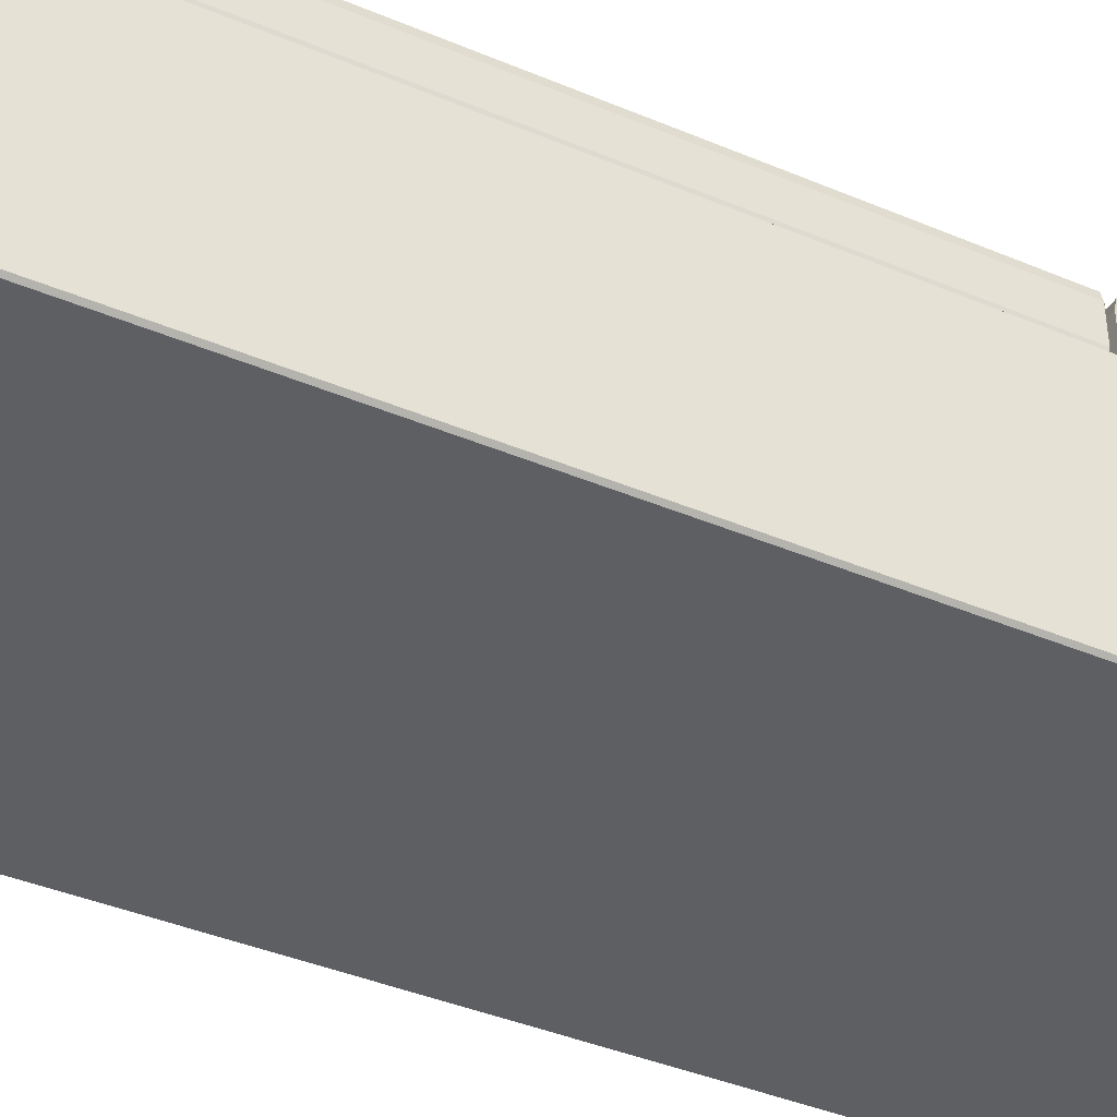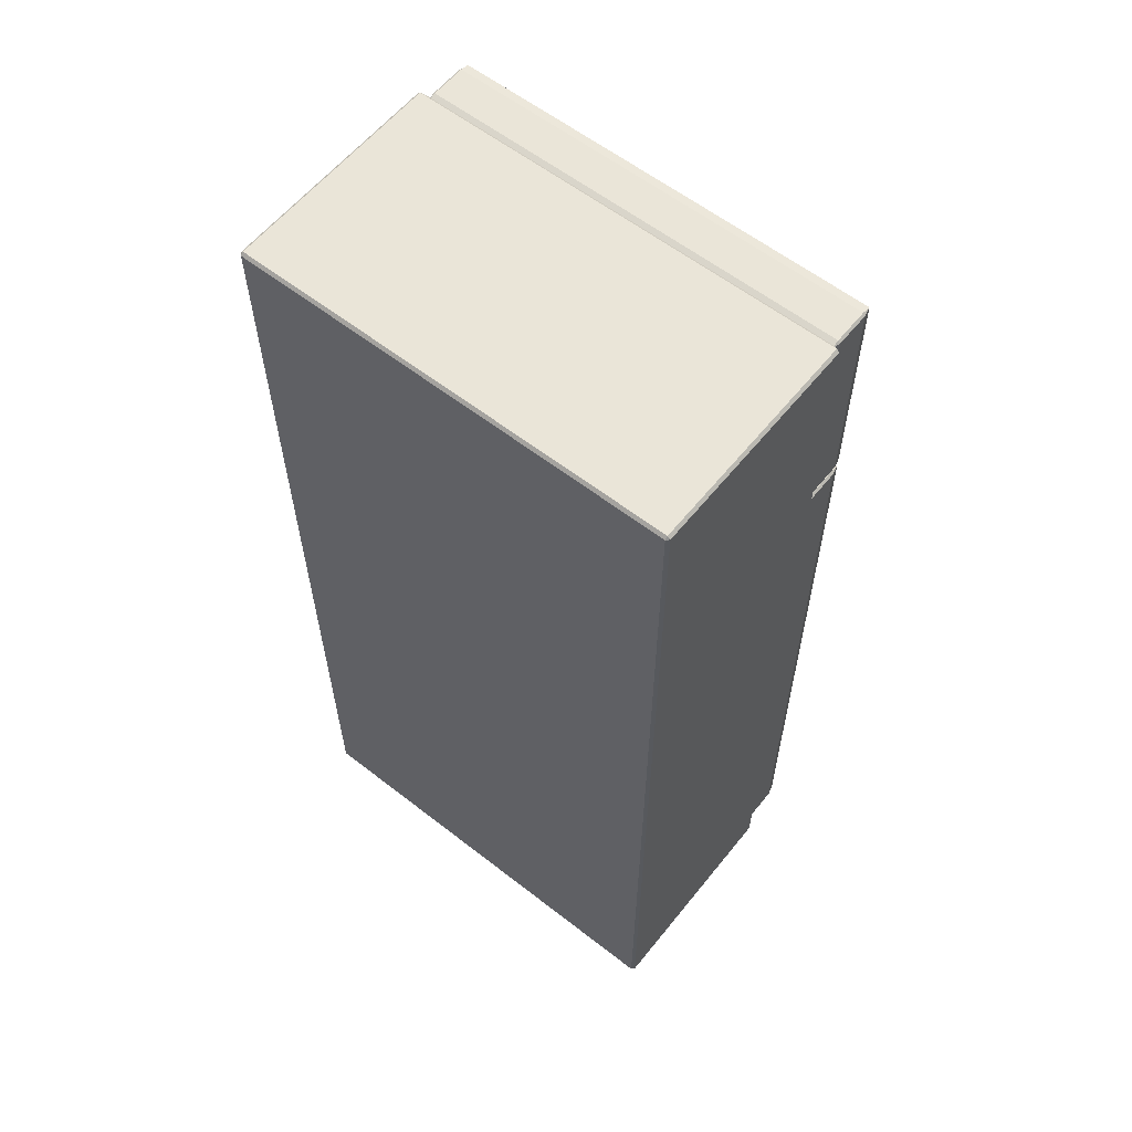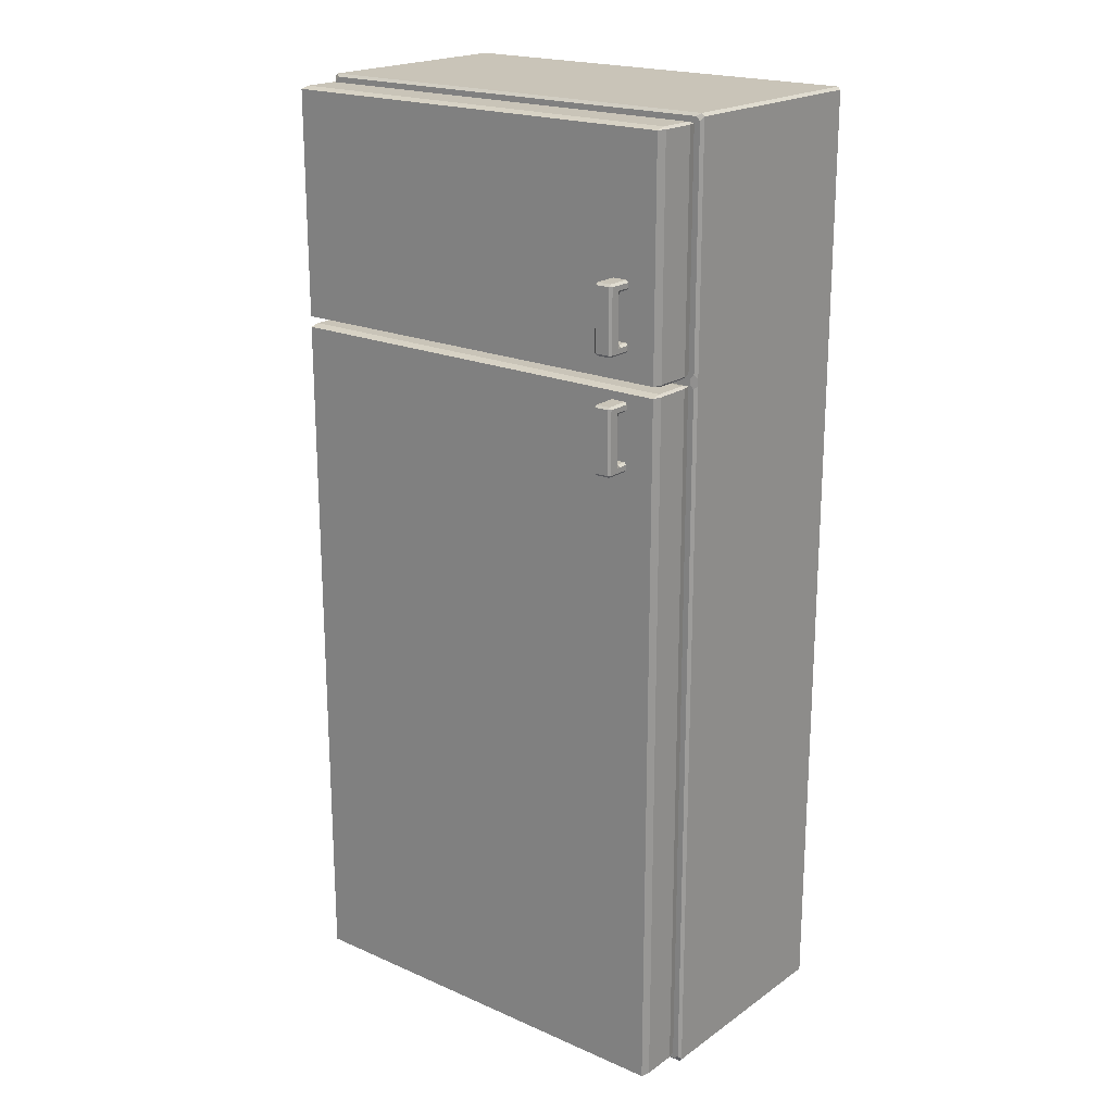
<metadata>
{"format":"obj","ext":"obj","renderer":"f3d","projection":"perspective","resolution":1024,"background":"white","views":[{"elev":-40.4,"azim":62.6,"up":"+Z"},{"elev":59.6,"azim":-141.4,"up":"+Y"},{"elev":20.2,"azim":38.7,"up":"+Y"}]}
</metadata>
<code>
o Fridge_A
v -2.978 -6.097 0.03397
v -2.95 -6.125 0.03397
v -2.911 -6.097 0.06175
v -2.95 -6.058 0.06175
v -2.95 3.277 0.06175
v -2.911 3.316 0.06175
v -2.95 3.344 0.03397
v -2.978 3.316 0.03397
v -2.95 -6.125 -2.175
v -2.978 -6.097 -2.175
v -2.95 -6.097 -2.202
v -2.978 3.316 -2.175
v -2.95 3.344 -2.175
v -2.95 3.316 -2.202
v 1.376 -6.125 0.03397
v 1.404 -6.097 0.03397
v 1.376 -6.058 0.06175
v 1.336 -6.097 0.06175
v 1.404 3.316 0.03397
v 1.376 3.344 0.03397
v 1.336 3.316 0.06175
v 1.376 3.277 0.06175
v 1.376 -6.125 -2.175
v 1.376 -6.097 -2.202
v 1.404 -6.097 -2.175
v 1.376 3.316 -2.202
v 1.376 3.344 -2.175
v 1.404 3.316 -2.175
v -2.95 1.039 0.06175
v -2.978 0.9993 0.03397
v -2.978 0.9437 0.03397
v -2.95 0.9044 0.06175
v -2.911 0.9437 0.06175
v -2.911 0.9993 0.06175
v -2.978 0.9437 -2.175
v -2.978 0.9993 -2.175
v -2.95 0.9993 -2.202
v -2.95 0.9437 -2.202
v 1.376 0.9437 -2.202
v 1.376 0.9993 -2.202
v 1.404 0.9993 -2.175
v 1.404 0.9437 -2.175
v 1.376 0.9044 0.06175
v 1.404 0.9437 0.03397
v 1.404 0.9993 0.03397
v 1.376 1.039 0.06175
v 1.336 0.9993 0.06175
v 1.336 0.9437 0.06175
v 1.199 1.204 0.03397
v 1.171 1.176 0.03397
v 1.188 1.148 0.06175
v 1.227 1.187 0.06175
v 1.199 3.112 0.03397
v 1.227 3.128 0.06175
v 1.188 3.168 0.06175
v 1.171 3.14 0.03397
v -2.746 3.14 0.03397
v -2.762 3.168 0.06175
v -2.802 3.128 0.06175
v -2.774 3.112 0.03397
v -2.746 1.176 0.03397
v -2.774 1.204 0.03397
v -2.802 1.187 0.06175
v -2.762 1.148 0.06175
v 1.199 -5.893 0.03397
v 1.188 -5.948 0.06175
v 1.227 -5.909 0.06175
v 1.199 0.7393 0.03397
v 1.227 0.7556 0.06175
v 1.188 0.7949 0.06175
v 1.171 0.7671 0.03397
v -2.746 0.7671 0.03397
v -2.762 0.7949 0.06175
v -2.802 0.7556 0.06175
v -2.774 0.7393 0.03397
v -2.774 -5.893 0.03397
v -2.802 -5.909 0.06175
v -2.762 -5.948 0.06175
v 1.199 3.112 -1.943
v 1.171 3.14 -1.943
v 1.171 3.112 -1.971
v 1.199 1.204 -1.943
v 1.171 1.204 -1.971
v 1.171 1.176 -1.943
v -2.746 1.176 -1.943
v -2.746 1.204 -1.971
v -2.774 1.204 -1.943
v -2.746 3.14 -1.943
v -2.774 3.112 -1.943
v -2.746 3.112 -1.971
v 1.199 0.7393 -1.943
v 1.171 0.7671 -1.943
v 1.171 0.7393 -1.971
v 1.199 -5.893 -1.943
v 1.171 -5.893 -1.971
v -2.746 -5.893 -1.971
v -2.774 -5.893 -1.943
v -2.746 0.7671 -1.943
v -2.774 0.7393 -1.943
v -2.746 0.7393 -1.971
v 1.16 -3.174 -1.905
v 1.16 -3.212 -1.943
v -2.773 -3.212 -0.003916
v -2.735 -3.174 -0.003916
v -2.735 -3.212 0.03397
v 1.16 -3.174 -0.003916
v 1.199 -3.212 -0.003916
v 1.16 -3.212 0.03397
v 1.16 -0.974 0.03397
v 1.199 -0.974 -0.003917
v 1.16 -0.9361 -0.003917
v -2.735 -0.974 0.03397
v -2.735 -0.9361 -0.003917
v -2.773 -0.974 -0.003917
v 1.16 -0.974 -1.943
v 1.16 -0.9361 -1.905
v 1.199 -0.974 -1.905
v -2.735 -0.974 -1.943
v -2.773 -0.974 -1.905
v -2.735 -0.9361 -1.905
v -2.773 -1.143 -1.905
v -2.735 -1.143 -1.943
v -2.735 -1.181 -1.905
v 1.199 -1.143 -1.905
v 1.16 -1.181 -1.905
v 1.16 -1.143 -1.943
v 1.199 -1.143 -0.003917
v 1.16 -1.143 0.03397
v 1.16 -1.181 -0.003917
v -2.773 -1.143 -0.003917
v -2.735 -1.181 -0.003917
v -2.735 -1.143 0.03397
v 1.199 -3.212 -1.905
v -2.735 -3.212 -1.943
v -2.773 -3.212 -1.905
v -2.735 -3.174 -1.905
v -2.773 -3.382 -1.905
v -2.735 -3.382 -1.943
v -2.735 -3.419 -1.905
v 1.199 -3.382 -1.905
v 1.16 -3.419 -1.905
v 1.16 -3.382 -1.943
v 1.199 -3.382 -0.003916
v 1.16 -3.382 0.03397
v 1.16 -3.419 -0.003916
v -2.773 -3.382 -0.003916
v -2.735 -3.419 -0.003916
v -2.735 -3.382 0.03397
v 1.227 -4.756 0.06175
v 1.199 -4.739 0.03397
v 1.171 -4.767 0.03397
v 1.188 -4.795 0.06175
v -2.762 -4.795 0.06175
v -2.746 -4.767 0.03397
v -2.774 -4.739 0.03397
v -2.802 -4.756 0.06175
v 1.171 -4.767 -1.943
v 1.199 -4.739 -1.943
v 1.171 -4.739 -1.971
v -2.774 -4.739 -1.943
v -2.746 -4.767 -1.943
v -2.746 -4.739 -1.971
f 27 13 7 20
f 25 42 44 16
f 46 22 54 52
f 77 78 153 156
f 3 18 66 78
f 21 6 58 55
f 75 76 97 99
f 17 43 69 67
f 37 14 26 40
f 32 4 77 74
f 48 33 73 70
f 11 38 39 24
f 30 8 12 36
f 49 53 79 82
f 41 28 19 45
f 34 47 51 64
f 9 23 15 2
f 5 29 63 59
f 95 93 100 96
f 60 62 87 89
f 83 81 90 86
f 61 50 84 85
f 71 72 98 92
f 65 68 91 94
f 56 57 88 80
f 1 2 3 4
f 5 6 7 8
f 9 10 11
f 12 13 14
f 15 16 17 18
f 19 20 21 22
f 23 24 25
f 26 27 28
f 29 30 31 32 33 34
f 35 36 37 38
f 39 40 41 42
f 43 44 45 46 47 48
f 49 50 51 52
f 53 54 55 56
f 57 58 59 60
f 61 62 63 64
f 95 96 162 159
f 68 69 70 71
f 72 73 74 75
f 76 77 156 155
f 79 80 81
f 82 83 84
f 85 86 87
f 88 89 90
f 91 92 93
f 65 94 158 150
f 67 65 150 149
f 98 99 100
f 9 2 1 10
f 29 5 8 30
f 7 13 12 8
f 38 11 10 35
f 23 9 11 24
f 13 27 26 14
f 42 25 24 39
f 15 23 25 16
f 27 20 19 28
f 43 17 16 44
f 2 15 18 3
f 20 7 6 21
f 4 32 31 1
f 14 37 36 12
f 28 41 40 26
f 22 46 45 19
f 47 34 33 48
f 41 45 44 42
f 37 40 39 38
f 30 36 35 31
f 53 49 52 54
f 50 61 64 51
f 55 58 57 56
f 62 60 59 63
f 51 47 46 52
f 21 55 54 22
f 5 59 58 6
f 34 64 63 29
f 68 65 67 69
f 66 67 149 152
f 70 73 72 71
f 76 75 74 77
f 66 18 17 67
f 48 70 69 43
f 32 74 73 33
f 3 78 77 4
f 81 83 82 79
f 83 86 85 84
f 80 88 90 81
f 86 90 89 87
f 93 95 94 91
f 97 76 155 160
f 92 98 100 93
f 96 100 99 97
f 75 99 98 72
f 91 68 71 92
f 78 66 152 153
f 60 89 88 57
f 79 53 56 80
f 96 97 160 162
f 84 50 49 82
f 61 85 87 62
f 1 31 35 10
f 117 110 127 124
f 133 107 143 140
f 114 119 121 130
f 129 131 123 125
f 118 115 126 122
f 111 116 120 113
f 109 110 111
f 112 113 114
f 115 116 117
f 118 119 120
f 121 122 123
f 124 125 126
f 127 128 129
f 130 131 132
f 112 109 111 113
f 115 118 120 116
f 119 114 113 120
f 110 117 116 111
f 129 125 124 127
f 123 131 130 121
f 125 123 122 126
f 131 129 128 132
f 132 112 114 130
f 121 119 118 122
f 126 115 117 124
f 109 128 127 110
f 109 112 132 128
f 103 135 137 146
f 145 147 139 141
f 134 102 142 138
f 106 101 136 104
f 108 107 106
f 105 104 103
f 102 101 133
f 134 135 136
f 137 138 139
f 140 141 142
f 143 144 145
f 146 147 148
f 105 108 106 104
f 102 134 136 101
f 135 103 104 136
f 107 133 101 106
f 145 141 140 143
f 139 147 146 137
f 141 139 138 142
f 147 145 144 148
f 148 105 103 146
f 137 135 134 138
f 142 102 133 140
f 108 144 143 107
f 108 105 148 144
f 154 151 157 161
f 150 151 152 149
f 154 155 156 153
f 158 159 157
f 161 162 160
f 153 152 151 154
f 161 157 159 162
f 157 151 150 158
f 154 161 160 155
f 94 95 159 158
o Fridge_A.001
v 1.338 3.256 0.1509
v 1.316 3.256 0.05978
v 1.316 3.279 0.1509
v 1.338 1.036 0.1509
v 1.316 1.013 0.1509
v 1.316 1.036 0.05978
v -2.89 1.013 0.1509
v -2.913 1.036 0.1509
v -2.89 1.036 0.05978
v -2.89 3.279 0.1509
v -2.89 3.256 0.05978
v -2.913 3.256 0.1509
v 1.338 3.256 0.5029
v 1.316 3.279 0.5029
v 1.316 3.256 0.5941
v 1.338 1.036 0.5029
v 1.316 1.036 0.5941
v 1.316 1.013 0.5029
v -2.89 1.013 0.5029
v -2.89 1.036 0.5941
v -2.913 1.036 0.5029
v -2.89 3.279 0.5029
v -2.913 3.256 0.5029
v -2.89 3.256 0.5941
v 0.8461 1.363 0.8218
v 0.8673 1.363 0.8431
v 0.8673 1.406 0.8431
v 0.8461 1.406 0.8218
v 0.8673 1.833 0.8431
v 0.8673 1.875 0.8431
v 0.8461 1.875 0.8218
v 0.8461 1.833 0.8218
v 0.8461 1.363 0.7323
v 0.8461 1.406 0.7323
v 0.8673 1.406 0.7111
v 0.8673 1.385 0.6899
v 0.8461 1.363 0.6899
v 0.8461 1.875 0.7323
v 0.8461 1.875 0.6899
v 0.8673 1.854 0.6899
v 0.8673 1.833 0.7111
v 0.8461 1.833 0.7323
v 1.033 1.363 0.8218
v 1.033 1.406 0.8218
v 1.011 1.406 0.8431
v 1.011 1.363 0.8431
v 1.033 1.875 0.8218
v 1.011 1.875 0.8431
v 1.011 1.833 0.8431
v 1.033 1.833 0.8218
v 1.011 1.385 0.6899
v 1.011 1.406 0.7111
v 1.033 1.406 0.7323
v 1.033 1.363 0.7323
v 1.033 1.363 0.6899
v 1.011 1.854 0.6899
v 1.033 1.875 0.6899
v 1.033 1.875 0.7323
v 1.033 1.833 0.7323
v 1.011 1.833 0.7111
v 0.8461 1.923 0.8218
v 0.8673 1.923 0.8431
v 0.8673 1.945 0.8218
v 0.8461 1.923 0.7323
v 0.8673 1.945 0.7323
v 0.8673 1.945 0.6899
v 0.8461 1.923 0.6899
v 1.011 1.945 0.6899
v 1.011 1.945 0.7323
v 1.033 1.923 0.7323
v 1.033 1.923 0.6899
v 1.033 1.923 0.8218
v 1.011 1.945 0.8218
v 1.011 1.923 0.8431
v 0.8673 1.854 0.5829
v 0.8461 1.875 0.5829
v 0.8673 1.875 0.5617
v 1.011 1.854 0.5829
v 1.011 1.875 0.5617
v 1.033 1.875 0.5829
v 0.8673 1.945 0.5829
v 0.8673 1.923 0.5617
v 0.8461 1.923 0.5829
v 1.011 1.945 0.5829
v 1.033 1.923 0.5829
v 1.011 1.923 0.5617
v 0.8461 1.315 0.7323
v 0.8461 1.315 0.6899
v 0.8673 1.293 0.6899
v 0.8673 1.293 0.7323
v 0.8461 1.315 0.8218
v 0.8673 1.293 0.8218
v 0.8673 1.315 0.8431
v 1.011 1.293 0.6899
v 1.033 1.315 0.6899
v 1.033 1.315 0.7323
v 1.011 1.293 0.7323
v 1.033 1.315 0.8218
v 1.011 1.315 0.8431
v 1.011 1.293 0.8218
v 1.011 1.385 0.5789
v 1.033 1.363 0.5789
v 1.011 1.363 0.5577
v 0.8673 1.385 0.5789
v 0.8673 1.363 0.5577
v 0.8461 1.363 0.5789
v 1.011 1.293 0.5789
v 1.011 1.315 0.5577
v 1.033 1.315 0.5789
v 0.8673 1.293 0.5789
v 0.8461 1.315 0.5789
v 0.8673 1.315 0.5577
f 165 172 184 176
f 169 167 180 181
f 168 171 173 164
f 179 177 186 182
f 174 170 183 185
f 163 164 165
f 166 167 168
f 169 170 171
f 172 173 174
f 175 176 177
f 178 179 180
f 181 182 183
f 184 185 186
f 163 166 168 164
f 167 169 171 168
f 172 165 164 173
f 170 174 173 171
f 177 179 178 175
f 179 182 181 180
f 186 177 176 184
f 182 186 185 183
f 174 185 184 172
f 175 163 165 176
f 180 167 166 178
f 169 181 183 170
f 166 163 175 178
f 207 211 191 189
f 198 213 263 266
f 209 220 232 234
f 208 188 255 261
f 215 221 212 206
f 201 229 245 238
f 228 230 246 243
f 217 257 271 264
f 192 210 236 224
f 197 203 222 214
f 252 259 262 254
f 216 205 260 258
f 231 227 225 235
f 241 239 244 248
f 256 251 272 269
f 200 193 223 226
f 267 265 270 274
f 190 194 204 196
f 250 199 268 273
f 218 202 237 240
f 233 219 242 247
f 187 188 189 190
f 191 192 193 194
f 195 196 197 198 199
f 200 201 202 203 204
f 205 206 207 208
f 209 210 211 212
f 213 214 215 216 217
f 218 219 220 221 222
f 223 224 225
f 226 227 228 229
f 230 231 232 233
f 234 235 236
f 237 238 239
f 240 241 242
f 243 244 245
f 246 247 248
f 249 250 251 252
f 253 254 255
f 256 257 258 259
f 260 261 262
f 263 264 265
f 266 267 268
f 269 270 271
f 272 273 274
f 195 187 190 196
f 189 191 194 190
f 193 200 204 194
f 203 197 196 204
f 213 198 197 214
f 202 218 222 203
f 221 215 214 222
f 205 216 215 206
f 220 209 212 221
f 211 207 206 212
f 188 208 207 189
f 210 192 191 211
f 225 227 226 223
f 227 231 230 228
f 231 235 234 232
f 235 225 224 236
f 200 226 229 201
f 232 220 219 233
f 236 210 209 234
f 192 224 223 193
f 239 241 240 237
f 243 246 248 244
f 238 245 244 239
f 247 242 241 248
f 201 238 237 202
f 242 219 218 240
f 228 243 245 229
f 246 230 233 247
f 252 254 253 249
f 259 252 251 256
f 262 259 258 260
f 254 262 261 255
f 208 261 260 205
f 257 217 216 258
f 187 253 255 188
f 249 195 199 250
f 265 267 266 263
f 269 272 274 270
f 270 265 264 271
f 273 268 267 274
f 250 273 272 251
f 271 257 256 269
f 217 264 263 213
f 268 199 198 266
f 187 195 249 253
o Fridge_A.002
v 1.338 0.927 0.1509
v 1.316 0.927 0.05978
v 1.316 0.9496 0.1509
v 1.338 -6.035 0.1509
v 1.316 -6.058 0.1509
v 1.316 -6.035 0.05978
v -2.89 -6.058 0.1509
v -2.913 -6.035 0.1509
v -2.89 -6.035 0.05978
v -2.89 0.9496 0.1509
v -2.89 0.927 0.05978
v -2.913 0.927 0.1509
v 1.338 0.927 0.5029
v 1.316 0.9496 0.5029
v 1.316 0.927 0.5941
v 1.338 -6.035 0.5029
v 1.316 -6.035 0.5941
v 1.316 -6.058 0.5029
v -2.89 -6.058 0.5029
v -2.89 -6.035 0.5941
v -2.913 -6.035 0.5029
v -2.89 0.9496 0.5029
v -2.913 0.927 0.5029
v -2.89 0.927 0.5941
v 0.8461 0.2667 0.8218
v 0.8673 0.2667 0.8431
v 0.8673 0.3091 0.8431
v 0.8461 0.3091 0.8218
v 0.8673 0.7363 0.8431
v 0.8673 0.7787 0.8431
v 0.8461 0.7787 0.8218
v 0.8461 0.7363 0.8218
v 0.8461 0.2667 0.7323
v 0.8461 0.3091 0.7323
v 0.8673 0.3091 0.7111
v 0.8673 0.2879 0.6899
v 0.8461 0.2667 0.6899
v 0.8461 0.7787 0.7323
v 0.8461 0.7787 0.6899
v 0.8673 0.7575 0.6899
v 0.8673 0.7363 0.7111
v 0.8461 0.7363 0.7323
v 1.033 0.2667 0.8218
v 1.033 0.3091 0.8218
v 1.011 0.3091 0.8431
v 1.011 0.2667 0.8431
v 1.033 0.7787 0.8218
v 1.011 0.7787 0.8431
v 1.011 0.7363 0.8431
v 1.033 0.7363 0.8218
v 1.011 0.2879 0.6899
v 1.011 0.3091 0.7111
v 1.033 0.3091 0.7323
v 1.033 0.2667 0.7323
v 1.033 0.2667 0.6899
v 1.011 0.7575 0.6899
v 1.033 0.7787 0.6899
v 1.033 0.7787 0.7323
v 1.033 0.7363 0.7323
v 1.011 0.7363 0.7111
v 0.8461 0.8267 0.8218
v 0.8673 0.8267 0.8431
v 0.8673 0.8479 0.8218
v 0.8461 0.8267 0.7323
v 0.8673 0.8479 0.7323
v 0.8673 0.8479 0.6899
v 0.8461 0.8267 0.6899
v 1.011 0.8479 0.6899
v 1.011 0.8479 0.7323
v 1.033 0.8267 0.7323
v 1.033 0.8267 0.6899
v 1.033 0.8267 0.8218
v 1.011 0.8479 0.8218
v 1.011 0.8267 0.8431
v 0.8673 0.7575 0.5829
v 0.8461 0.7787 0.5829
v 0.8673 0.7787 0.5617
v 1.011 0.7575 0.5829
v 1.011 0.7787 0.5617
v 1.033 0.7787 0.5829
v 0.8673 0.8479 0.5829
v 0.8673 0.8267 0.5617
v 0.8461 0.8267 0.5829
v 1.011 0.8479 0.5829
v 1.033 0.8267 0.5829
v 1.011 0.8267 0.5617
v 0.8461 0.2178 0.7323
v 0.8461 0.2178 0.6899
v 0.8673 0.1966 0.6899
v 0.8673 0.1966 0.7323
v 0.8461 0.2178 0.8218
v 0.8673 0.1966 0.8218
v 0.8673 0.2178 0.8431
v 1.011 0.1966 0.6899
v 1.033 0.2178 0.6899
v 1.033 0.2178 0.7323
v 1.011 0.1966 0.7323
v 1.033 0.2178 0.8218
v 1.011 0.2178 0.8431
v 1.011 0.1966 0.8218
v 1.011 0.2879 0.5789
v 1.033 0.2667 0.5789
v 1.011 0.2667 0.5577
v 0.8673 0.2879 0.5789
v 0.8673 0.2667 0.5577
v 0.8461 0.2667 0.5789
v 1.011 0.1966 0.5789
v 1.011 0.2178 0.5577
v 1.033 0.2178 0.5789
v 0.8673 0.1966 0.5789
v 0.8461 0.2178 0.5789
v 0.8673 0.2178 0.5577
f 277 284 296 288
f 281 279 292 293
f 280 283 285 276
f 291 289 298 294
f 286 282 295 297
f 275 276 277
f 278 279 280
f 281 282 283
f 284 285 286
f 287 288 289
f 290 291 292
f 293 294 295
f 296 297 298
f 275 278 280 276
f 279 281 283 280
f 284 277 276 285
f 282 286 285 283
f 289 291 290 287
f 291 294 293 292
f 298 289 288 296
f 294 298 297 295
f 286 297 296 284
f 287 275 277 288
f 292 279 278 290
f 281 293 295 282
f 278 275 287 290
f 319 323 303 301
f 310 325 375 378
f 321 332 344 346
f 320 300 367 373
f 327 333 324 318
f 313 341 357 350
f 340 342 358 355
f 329 369 383 376
f 304 322 348 336
f 309 315 334 326
f 364 371 374 366
f 328 317 372 370
f 343 339 337 347
f 353 351 356 360
f 368 363 384 381
f 312 305 335 338
f 379 377 382 386
f 302 306 316 308
f 362 311 380 385
f 330 314 349 352
f 345 331 354 359
f 299 300 301 302
f 303 304 305 306
f 307 308 309 310 311
f 312 313 314 315 316
f 317 318 319 320
f 321 322 323 324
f 325 326 327 328 329
f 330 331 332 333 334
f 335 336 337
f 338 339 340 341
f 342 343 344 345
f 346 347 348
f 349 350 351
f 352 353 354
f 355 356 357
f 358 359 360
f 361 362 363 364
f 365 366 367
f 368 369 370 371
f 372 373 374
f 375 376 377
f 378 379 380
f 381 382 383
f 384 385 386
f 307 299 302 308
f 301 303 306 302
f 305 312 316 306
f 315 309 308 316
f 325 310 309 326
f 314 330 334 315
f 333 327 326 334
f 317 328 327 318
f 332 321 324 333
f 323 319 318 324
f 300 320 319 301
f 322 304 303 323
f 337 339 338 335
f 339 343 342 340
f 343 347 346 344
f 347 337 336 348
f 312 338 341 313
f 344 332 331 345
f 348 322 321 346
f 304 336 335 305
f 351 353 352 349
f 355 358 360 356
f 350 357 356 351
f 359 354 353 360
f 313 350 349 314
f 354 331 330 352
f 340 355 357 341
f 358 342 345 359
f 364 366 365 361
f 371 364 363 368
f 374 371 370 372
f 366 374 373 367
f 320 373 372 317
f 369 329 328 370
f 299 365 367 300
f 361 307 311 362
f 377 379 378 375
f 381 384 386 382
f 382 377 376 383
f 385 380 379 386
f 362 385 384 363
f 383 369 368 381
f 329 376 375 325
f 380 311 310 378
f 299 307 361 365

</code>
